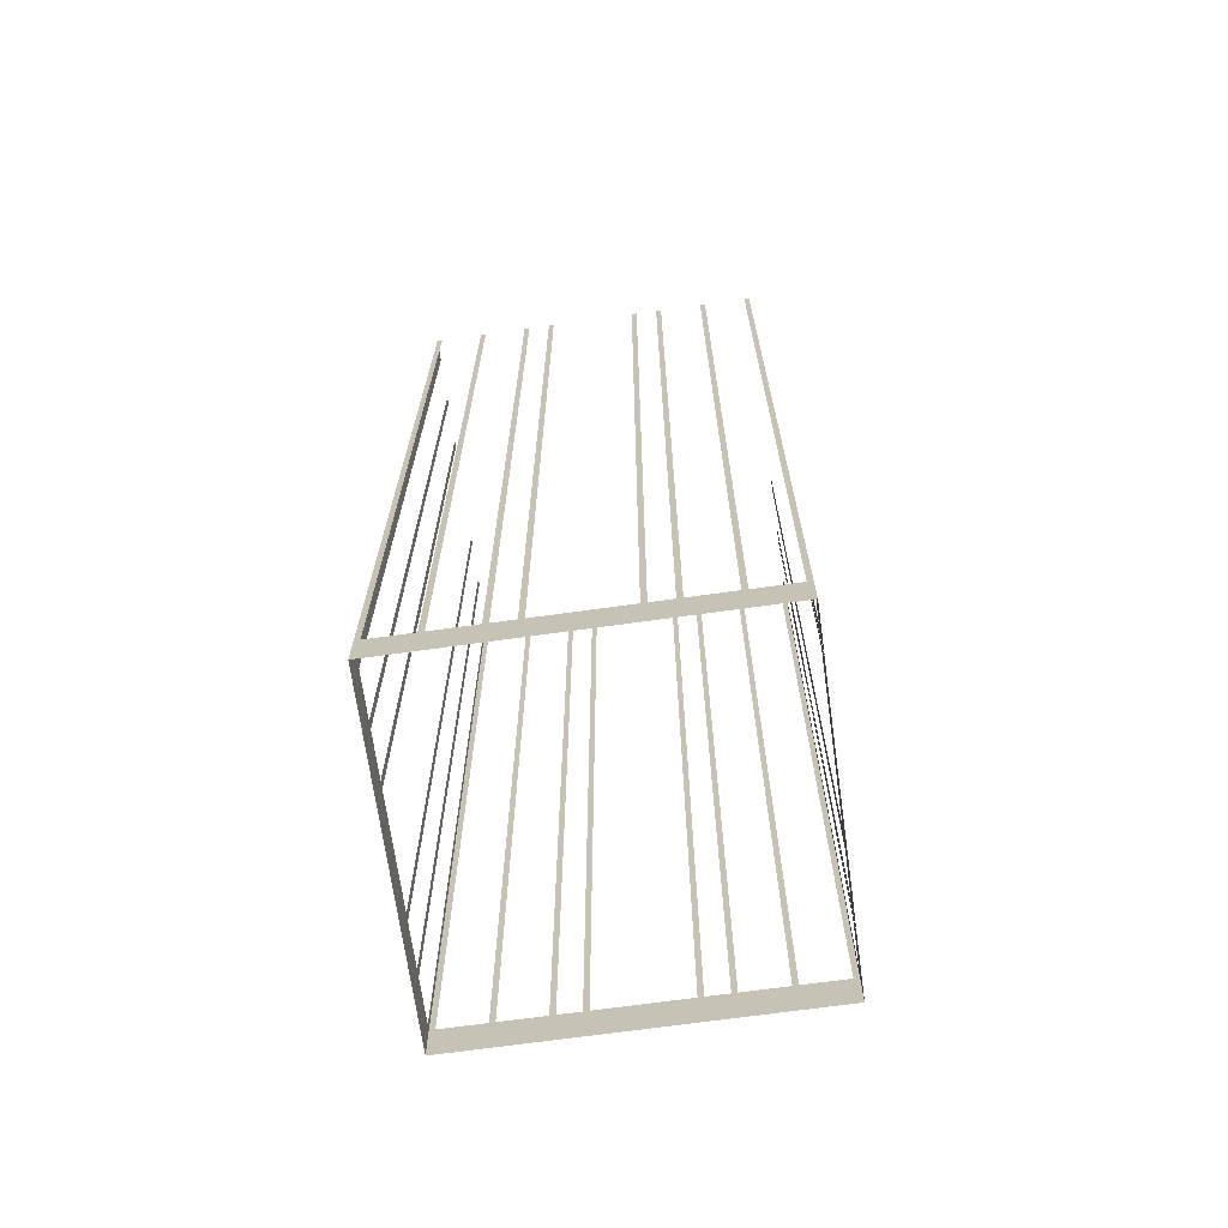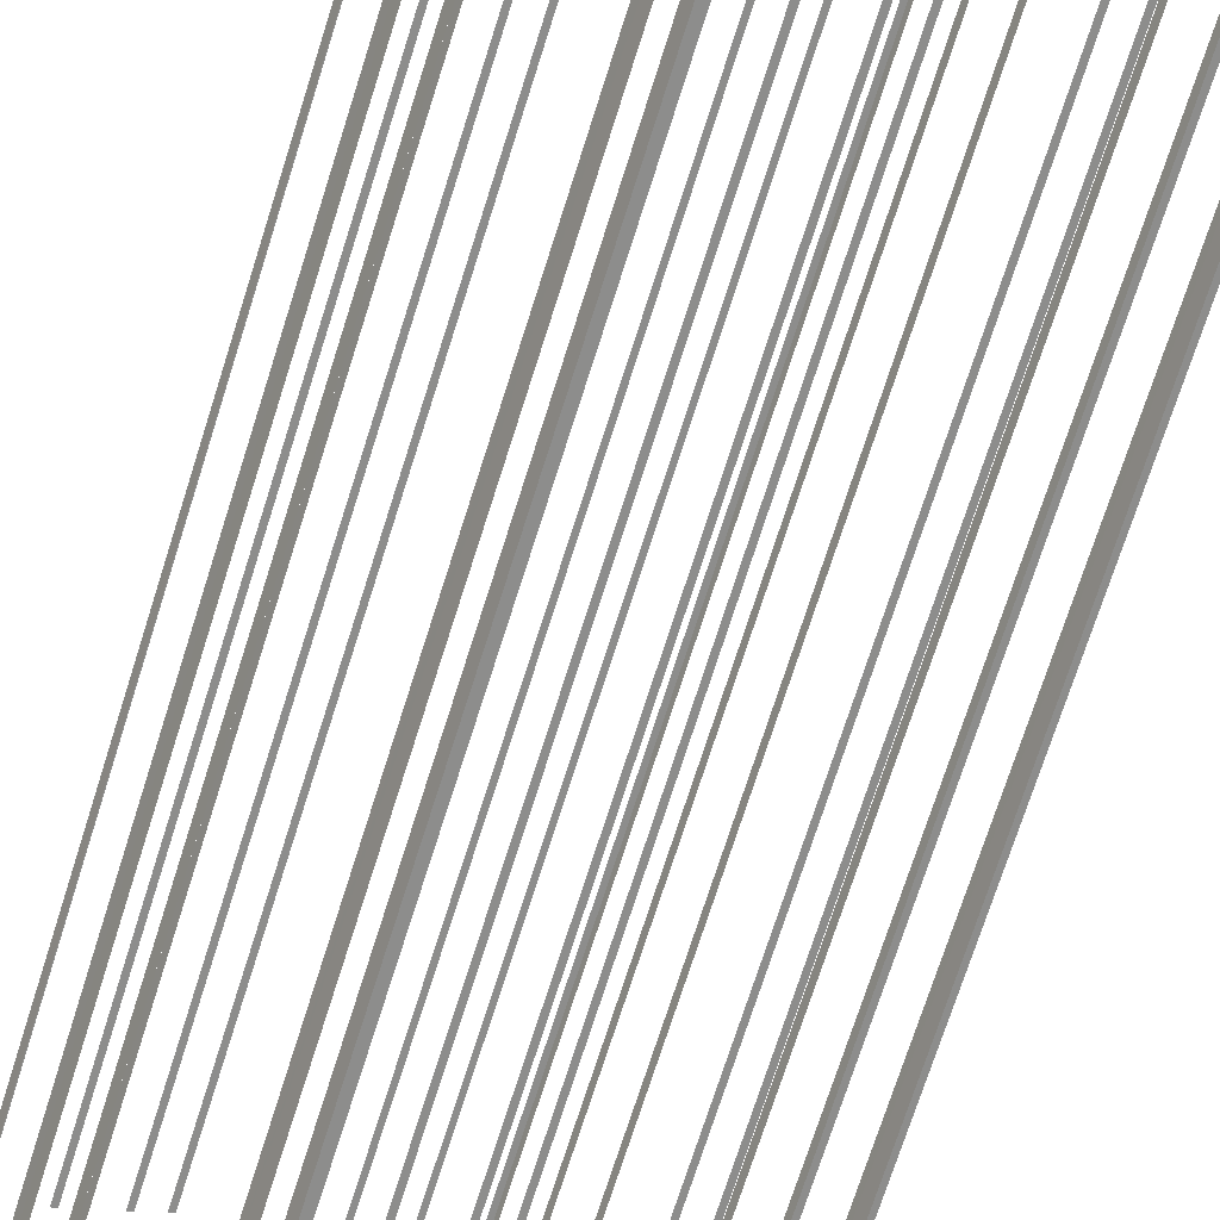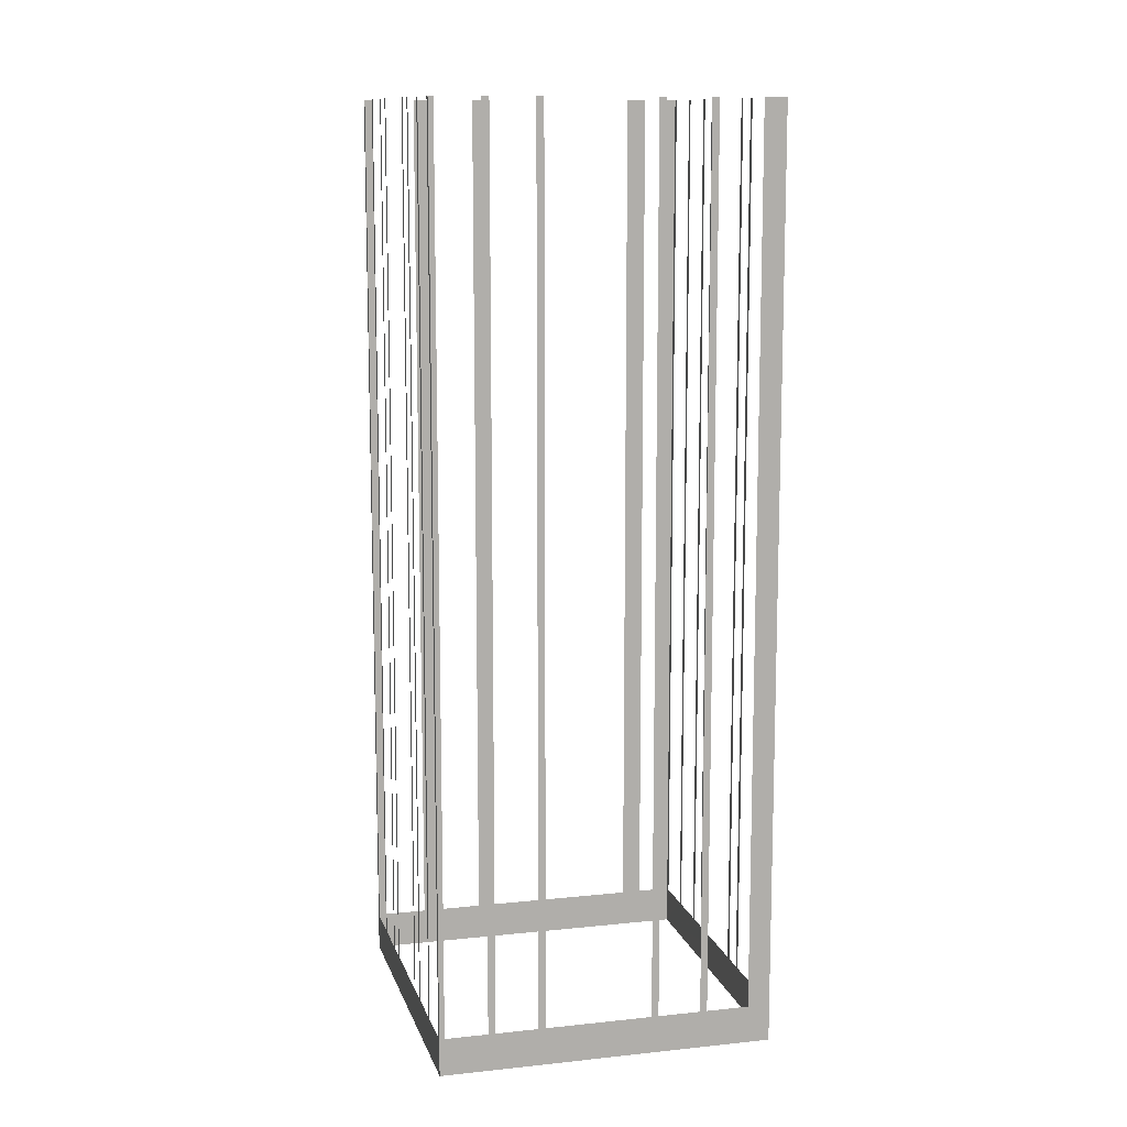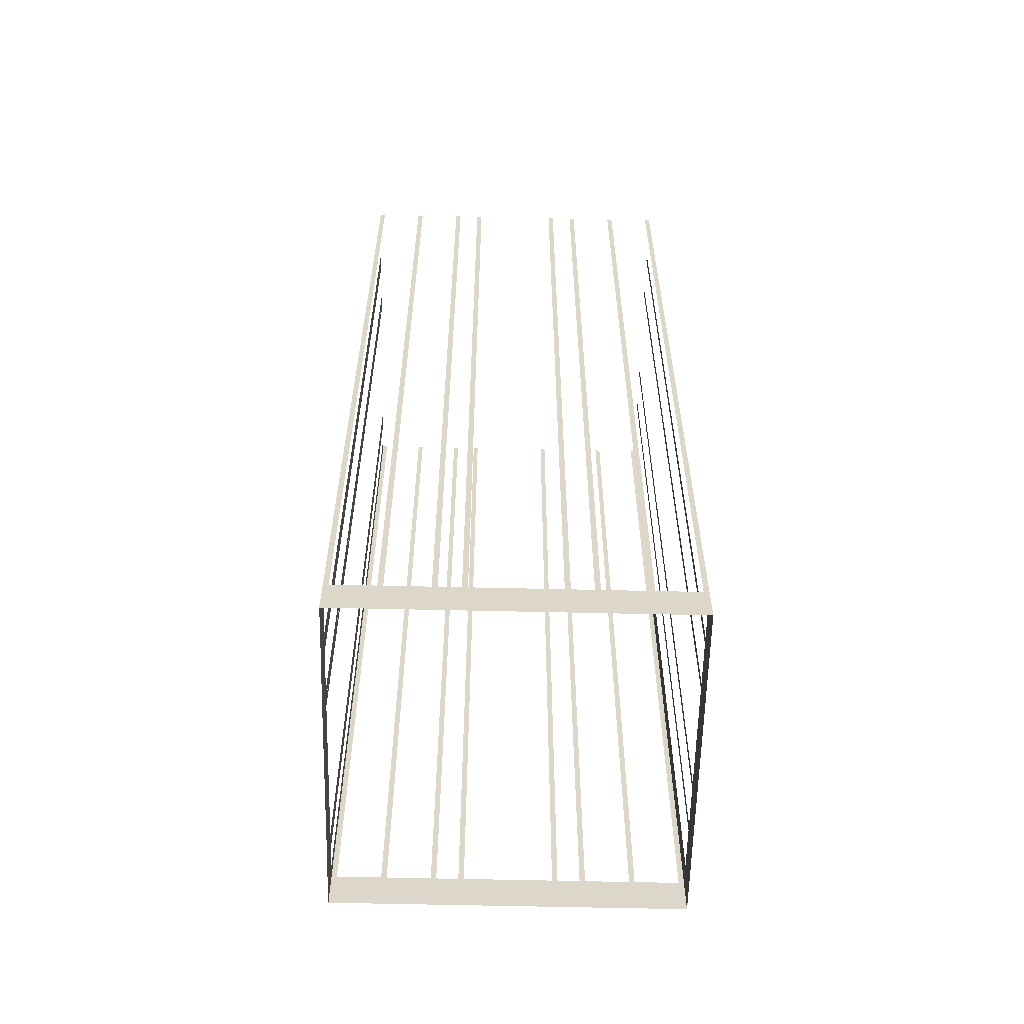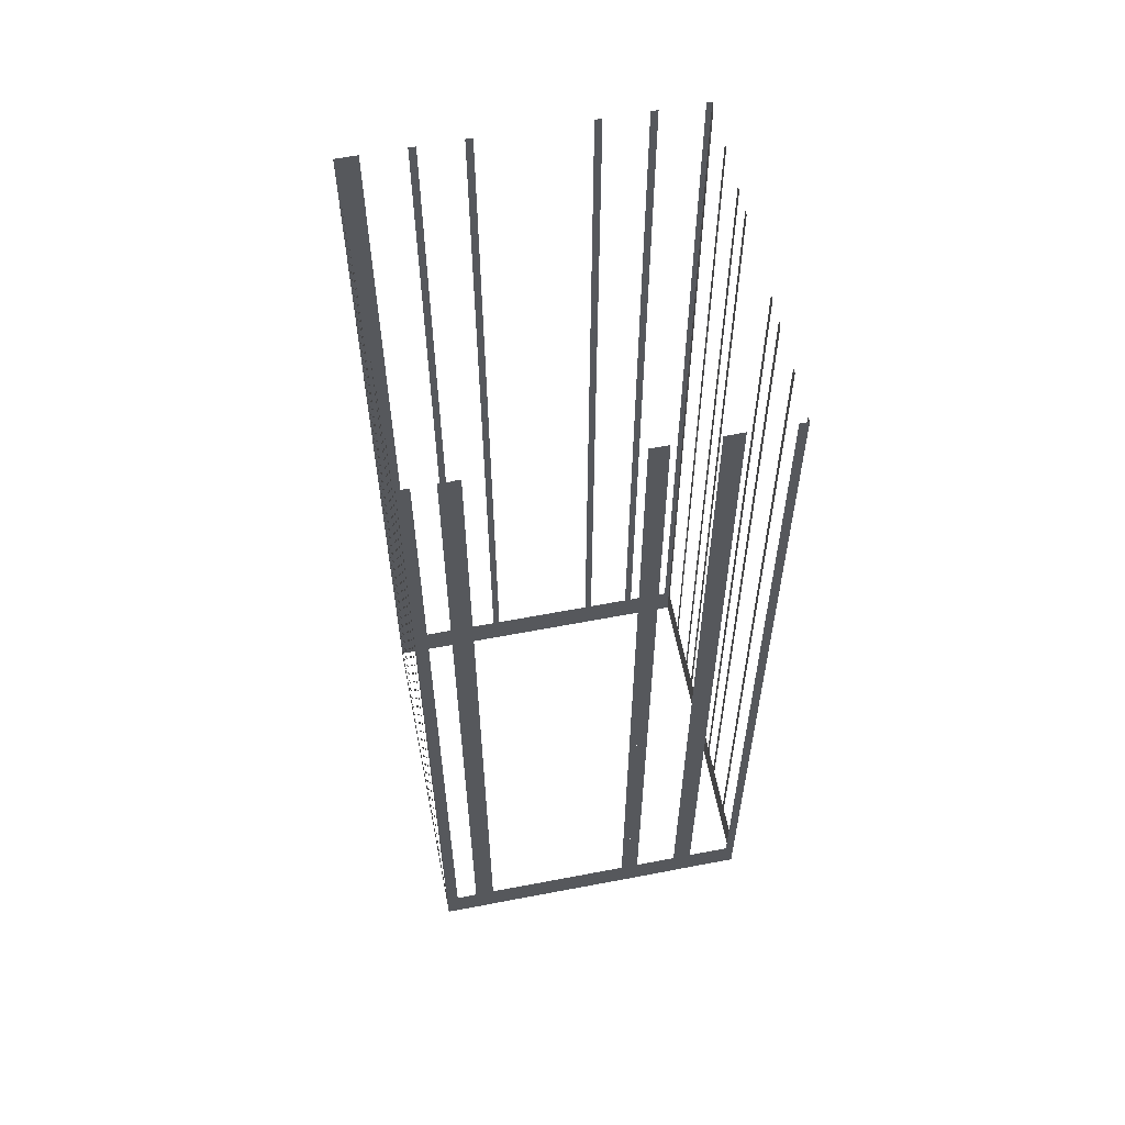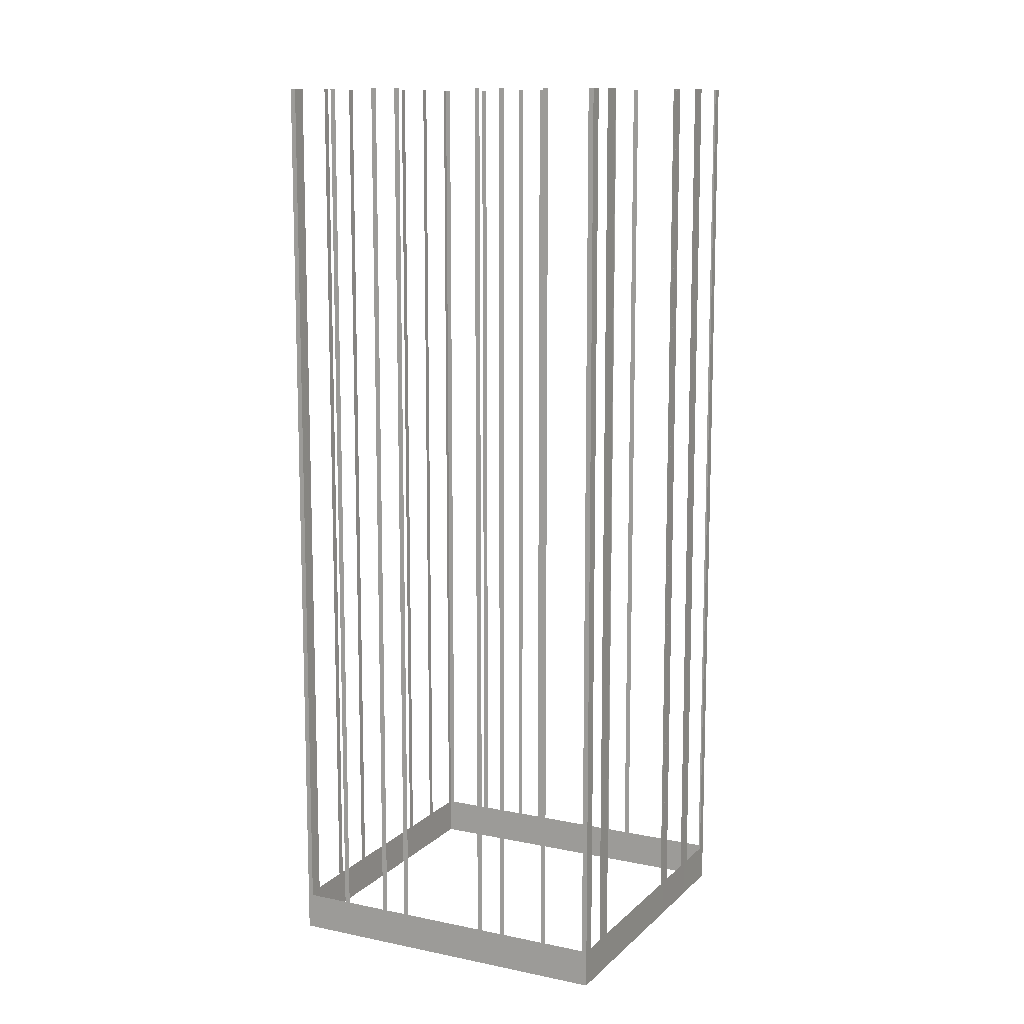
<metadata>
{"format":"obj","ext":"obj","renderer":"f3d","projection":"perspective","resolution":1024,"background":"white","views":[{"elev":-68.9,"azim":-20.4,"up":"+Z"},{"elev":-73.3,"azim":162.3,"up":"+Y"},{"elev":11.6,"azim":-132.9,"up":"+Z"},{"elev":-59.9,"azim":150.3,"up":"+Z"},{"elev":60.1,"azim":50.5,"up":"+Z"},{"elev":11.8,"azim":-1.7,"up":"+Z"}]}
</metadata>
<code>
o geometryt000010000010000110010110000110000110100000110000st51
v 912.4 -265.5 425.7
v 912.7 -265.7 484.6
v 912.4 -265.5 484.6
v 909.9 -264.2 425.7
v 912.7 -265.7 423.2
v 909.9 -264.2 484.6
v 909.6 -264 484.6
v 909.6 -264 425.7
v 907.1 -262.6 425.7
v 907.1 -262.6 484.6
v 906.8 -262.5 484.6
v 906.8 -262.5 425.7
v 905.5 -261.8 425.7
v 905.5 -261.8 484.6
v 905.2 -261.6 484.6
v 905.2 -261.6 425.7
v 900.2 -258.9 425.7
v 900.2 -258.9 484.6
v 899.9 -258.7 484.6
v 899.9 -258.7 425.7
v 892.7 -254.9 423.2
v 898.6 -258.1 425.7
v 898.6 -258.1 484.6
v 898.3 -257.9 484.6
v 898.3 -257.9 425.7
v 895.8 -256.5 425.7
v 895.8 -256.5 484.6
v 895.5 -256.4 484.6
v 895.5 -256.4 425.7
v 893 -255 425.7
v 893 -255 484.6
v 892.7 -254.9 484.6
v 893.2 -253.9 423.2
v 892.7 -254.9 423.2
v 892.7 -254.9 484.6
v 893.2 -253.9 484.6
v 893.4 -253.5 425.7
v 893.2 -253.9 484.6
v 893.4 -253.5 484.6
v 894.7 -251 425.7
v 893.2 -253.9 423.2
v 894.7 -251 484.6
v 895 -250.6 484.6
v 895 -250.6 425.7
v 896.3 -248.1 425.7
v 896.3 -248.1 484.6
v 896.5 -247.7 484.6
v 896.5 -247.7 425.7
v 899.9 -241.4 425.7
v 899.9 -241.4 484.6
v 900.2 -241 484.6
v 900.2 -241 425.7
v 903.3 -235.2 423.2
v 901.5 -238.5 425.7
v 901.5 -238.5 484.6
v 901.7 -238 484.6
v 901.7 -238 425.7
v 903.1 -235.5 425.7
v 903.1 -235.5 484.6
v 903.3 -235.2 484.6
v 903.6 -235.4 425.7
v 903.3 -235.2 484.6
v 903.6 -235.4 484.6
v 906.1 -236.7 425.7
v 903.3 -235.2 423.2
v 906.1 -236.7 484.6
v 906.4 -236.9 484.6
v 906.4 -236.9 425.7
v 908.9 -238.3 425.7
v 908.9 -238.3 484.6
v 909.2 -238.4 484.6
v 909.2 -238.4 425.7
v 910.5 -239.1 425.7
v 910.5 -239.1 484.6
v 910.8 -239.3 484.6
v 910.8 -239.3 425.7
v 915.8 -242 425.7
v 915.8 -242 484.6
v 916.1 -242.2 484.6
v 916.1 -242.2 425.7
v 923.3 -246.1 423.2
v 917.4 -242.8 425.7
v 917.4 -242.8 484.6
v 917.7 -243 484.6
v 917.7 -243 425.7
v 920.2 -244.4 425.7
v 920.2 -244.4 484.6
v 920.5 -244.5 484.6
v 920.5 -244.5 425.7
v 923 -245.9 425.7
v 923 -245.9 484.6
v 923.3 -246.1 484.6
v 913.8 -263.7 425.7
v 914.2 -263 484.6
v 913.8 -263.7 484.6
v 912.7 -265.7 423.2
v 913.1 -265 425.7
v 914.2 -263 423.2
v 913.1 -265 484.6
v 912.7 -265.7 484.6
v 919.2 -253.8 425.7
v 919.4 -253.3 484.6
v 919.2 -253.8 484.6
v 914.4 -262.6 425.7
v 918.4 -255.1 423.2
v 919.4 -253.3 423.2
v 914.4 -262.6 484.6
v 914.2 -263 484.6
v 914.2 -263 423.2
v 921.1 -250.2 425.7
v 921.4 -249.6 484.6
v 921.1 -250.2 484.6
v 919.7 -252.7 425.7
v 920.5 -251.3 423.2
v 921.4 -249.6 423.2
v 919.7 -252.7 484.6
v 919.4 -253.3 484.6
v 919.4 -253.3 423.2
v 923 -246.6 425.7
v 923.3 -246.1 484.6
v 923 -246.6 484.6
v 921.7 -249.1 425.7
v 922.5 -247.6 423.2
v 923.3 -246.1 423.2
v 921.7 -249.1 484.6
v 921.4 -249.6 484.6
v 921.4 -249.6 423.2
f 1 2 3
f 4 5 1
f 6 7 4
f 7 8 4
f 8 5 4
f 8 9 5
f 10 11 9
f 11 12 9
f 12 13 5
f 14 15 13
f 15 16 13
f 16 17 5
f 18 19 17
f 19 20 17
f 20 21 17
f 17 21 5
f 22 21 20
f 23 24 22
f 24 25 22
f 25 21 22
f 26 21 25
f 27 28 26
f 28 29 26
f 29 21 26
f 30 21 29
f 31 32 30
f 32 21 30
f 33 34 35
f 33 35 36
f 37 38 39
f 40 41 37
f 38 37 41
f 42 43 40
f 43 44 40
f 44 41 40
f 44 45 41
f 46 47 45
f 47 48 45
f 45 48 41
f 48 49 41
f 50 51 49
f 51 52 49
f 52 53 49
f 49 53 41
f 54 53 52
f 55 56 54
f 56 57 54
f 57 53 54
f 58 53 57
f 59 60 58
f 60 53 58
f 64 65 61
f 62 61 65
f 66 67 64
f 67 68 64
f 68 65 64
f 68 69 65
f 70 71 69
f 71 72 69
f 72 73 65
f 73 76 65
f 76 77 65
f 78 79 77
f 79 80 77
f 77 81 65
f 82 81 80
f 83 84 82
f 84 85 82
f 85 81 82
f 86 81 85
f 87 88 86
f 88 89 86
f 89 81 86
f 90 81 89
f 92 81 90
f 96 93 97
f 99 100 97
f 100 96 97
f 101 102 103
f 104 105 101
f 105 106 101
f 102 101 106
f 107 108 104
f 109 105 104
f 110 111 112
f 113 114 110
f 114 115 110
f 111 110 115
f 116 117 113
f 117 118 113
f 118 114 113
f 119 120 121
f 122 123 119
f 123 124 119
f 120 119 124
f 125 126 122
f 126 127 122
f 127 123 122
f 2 1 5
f 9 12 5
f 13 16 5
f 61 62 63
f 69 72 65
f 74 75 73
f 75 76 73
f 80 81 77
f 91 92 90
f 93 94 95
f 96 98 93
f 94 93 98
f 108 109 104

</code>
